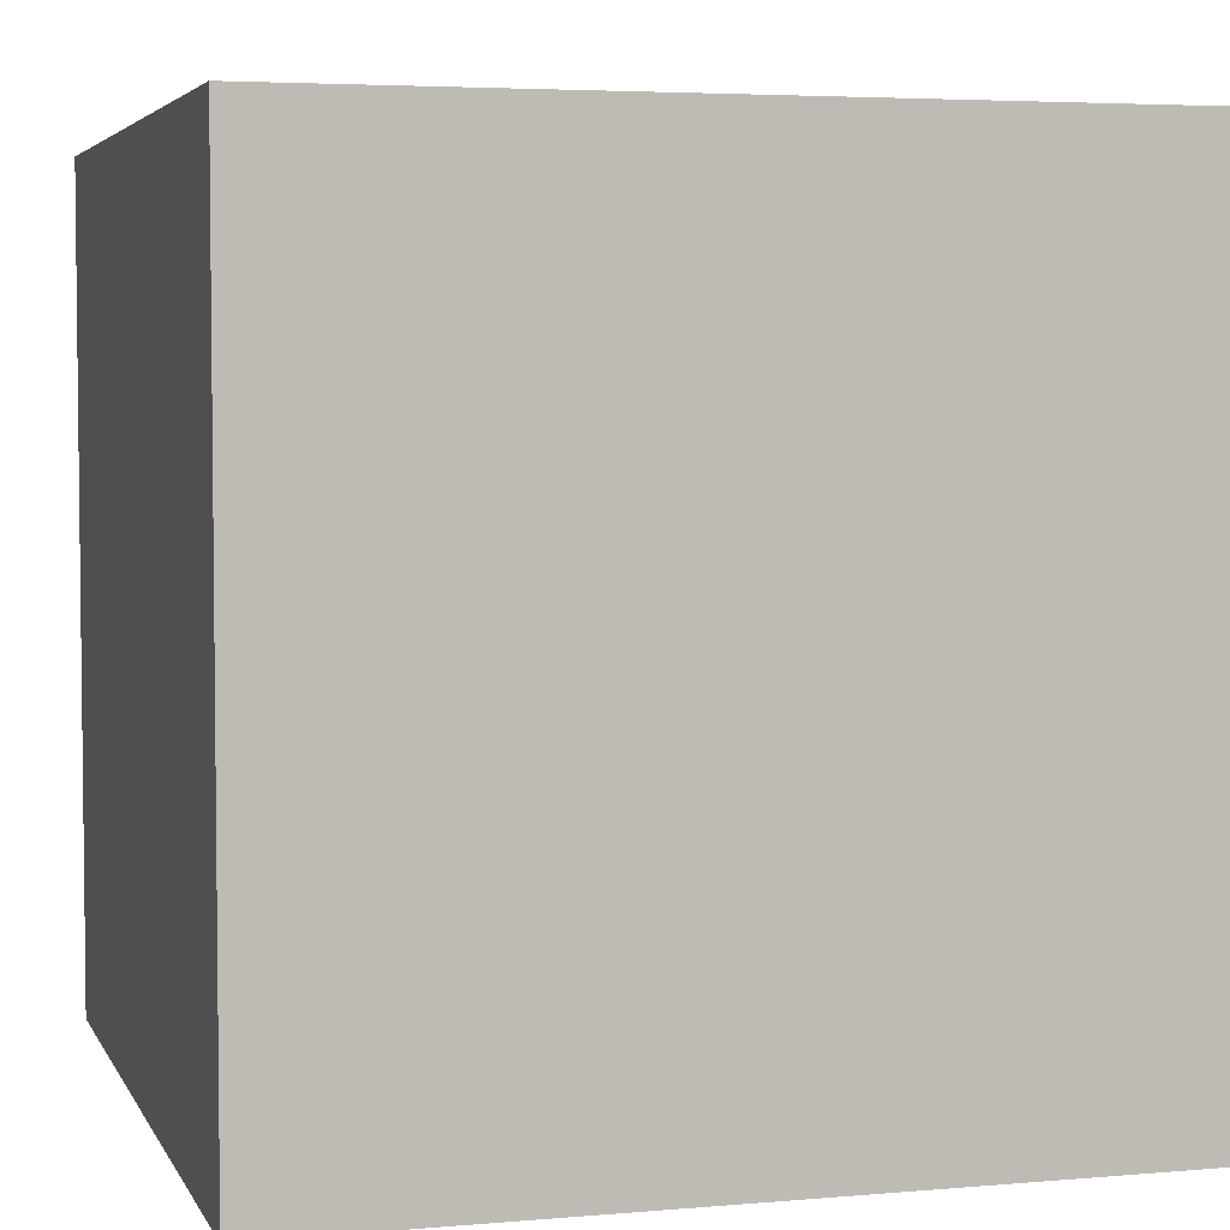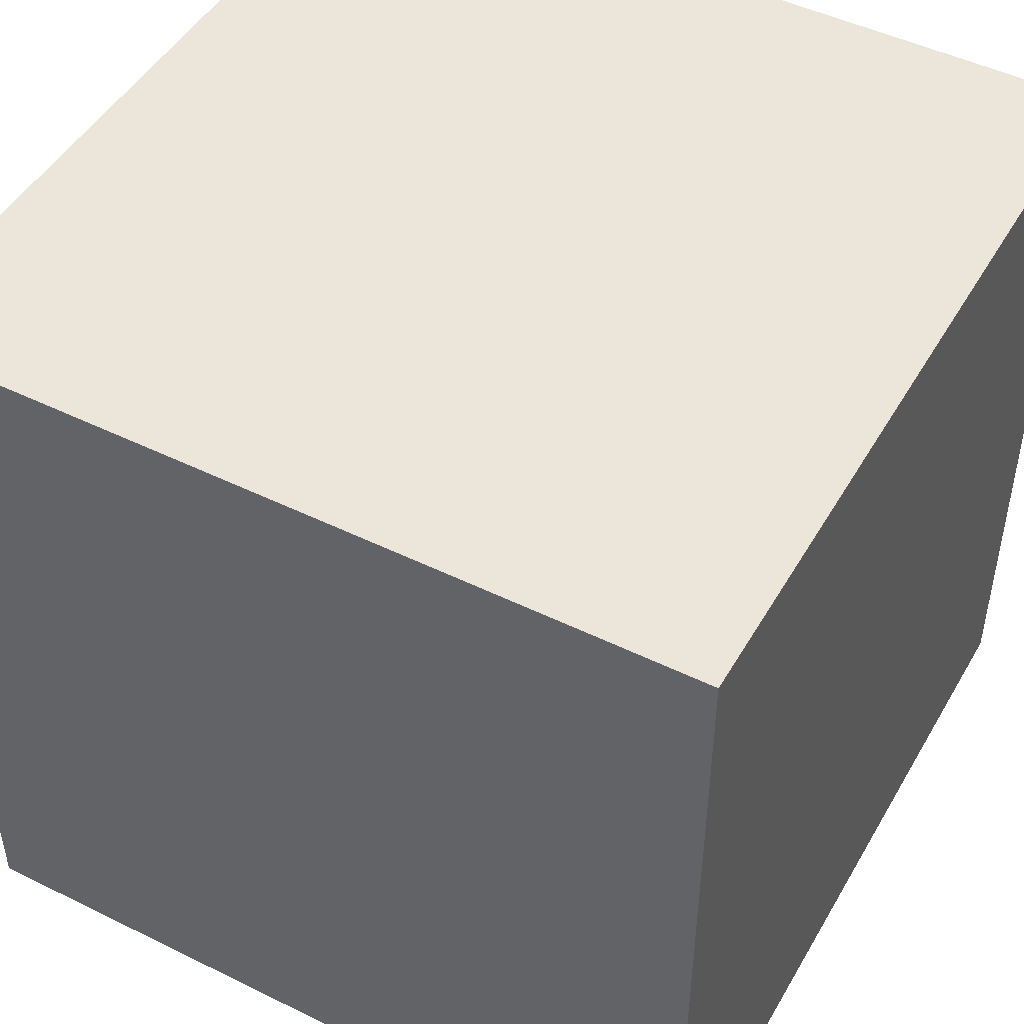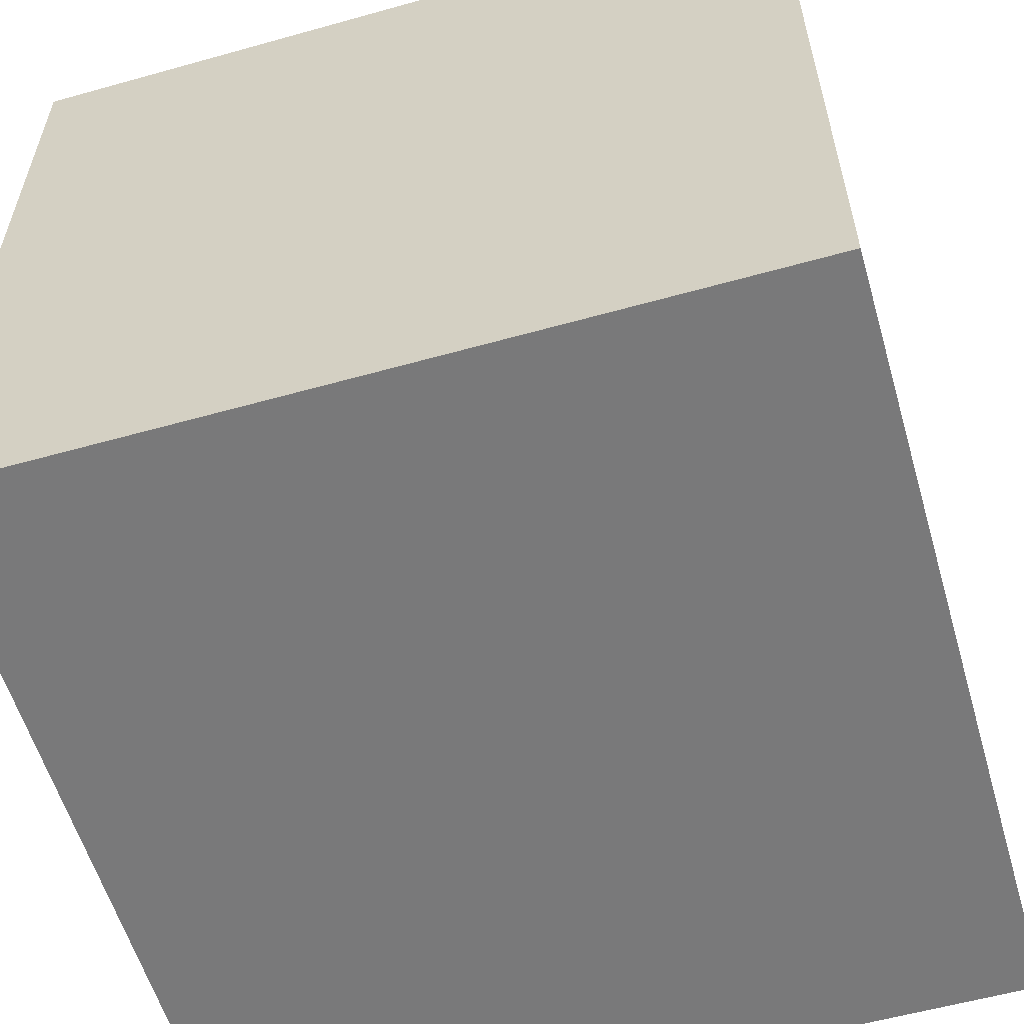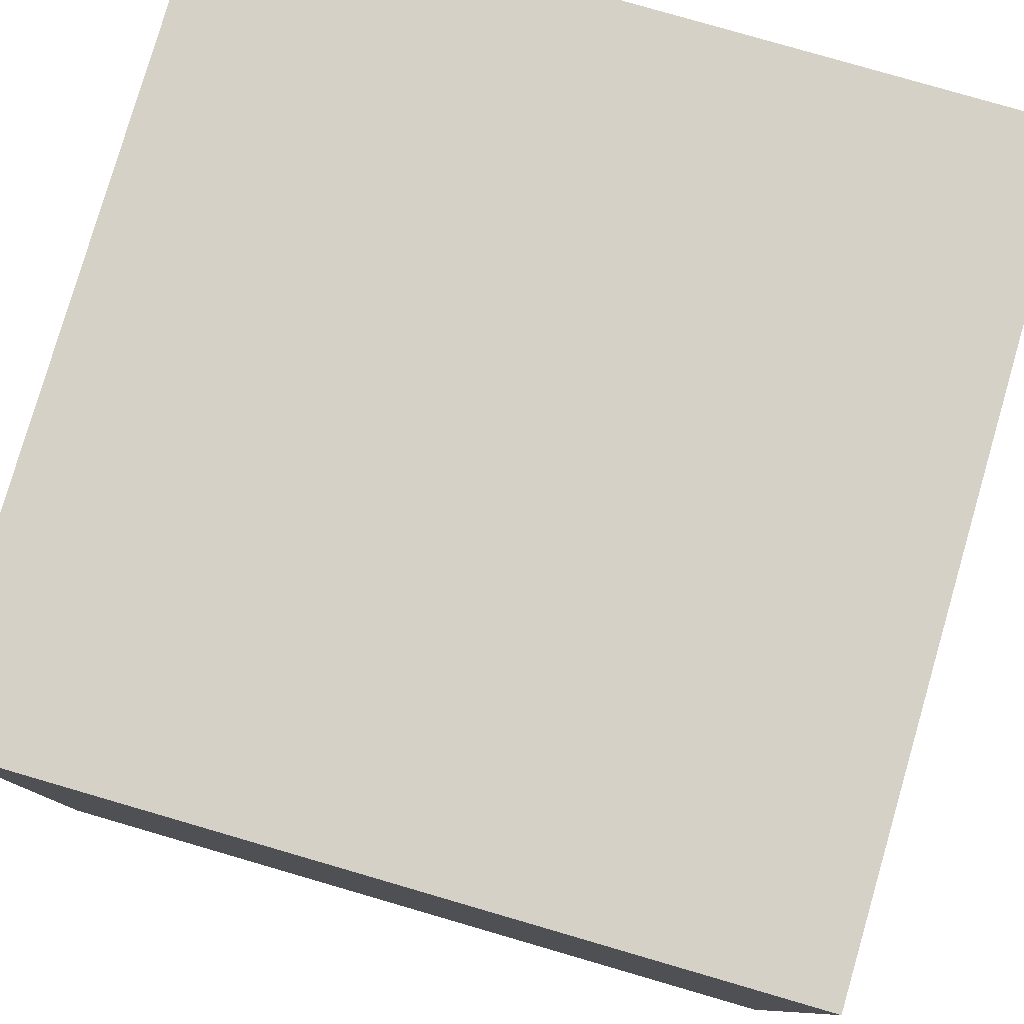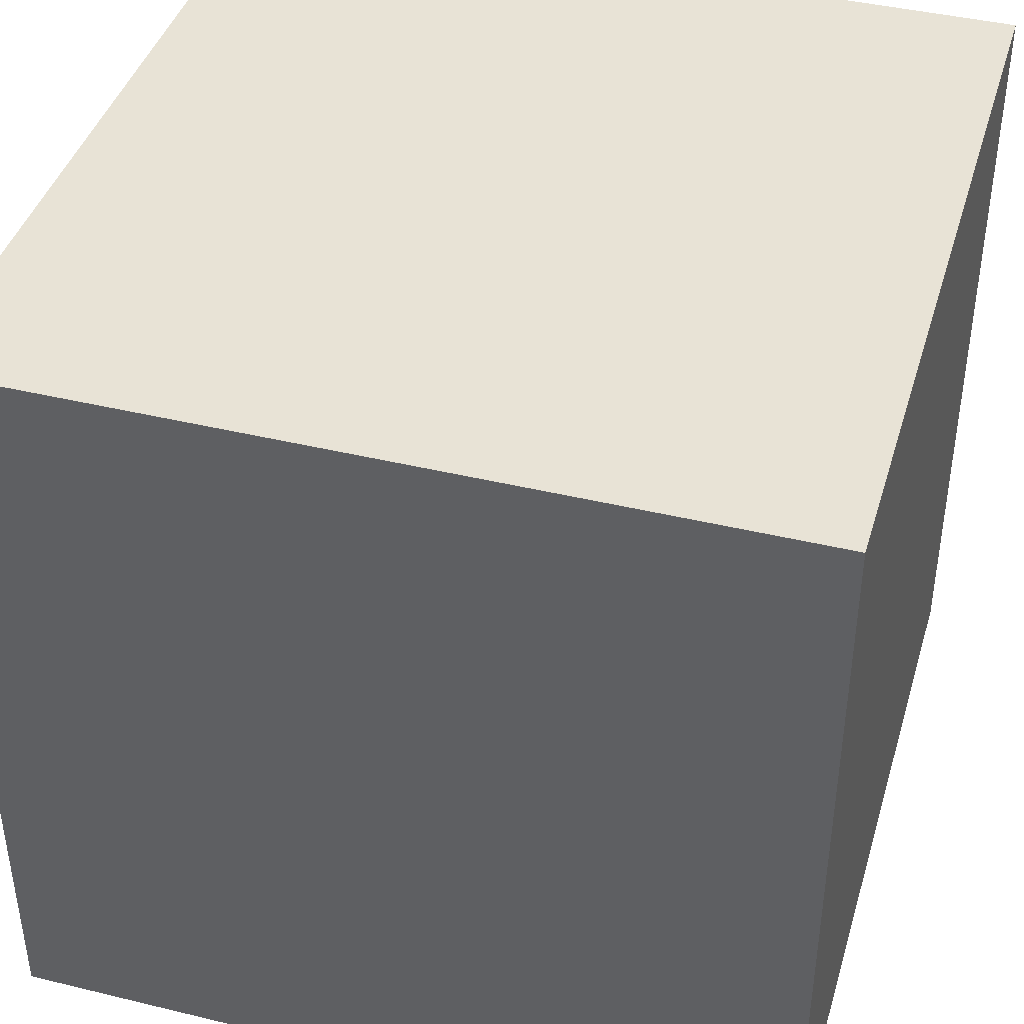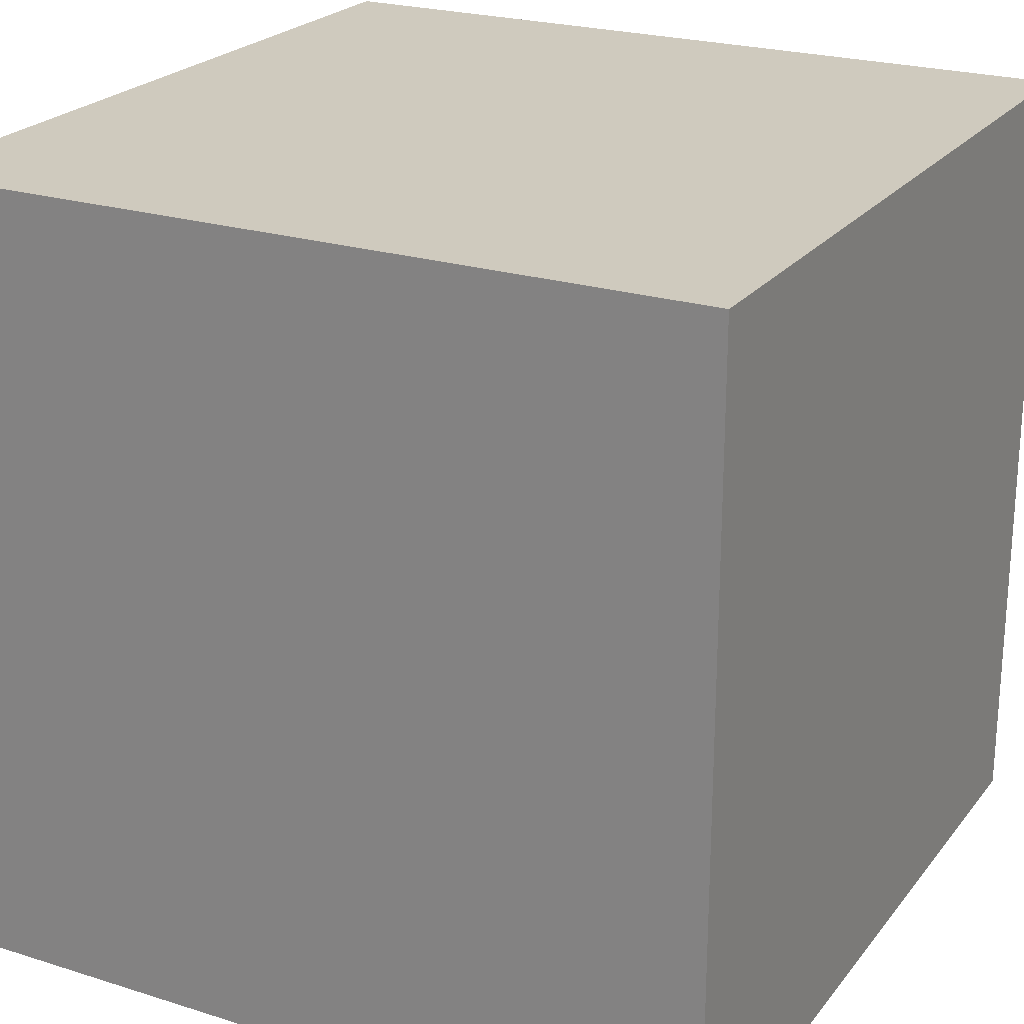
<metadata>
{"format":"obj","ext":"obj","renderer":"f3d","projection":"perspective","resolution":1024,"background":"white","views":[{"elev":4.4,"azim":164.0,"up":"+Z"},{"elev":47.8,"azim":28.9,"up":"+Z"},{"elev":-57.8,"azim":16.2,"up":"+Y"},{"elev":79.7,"azim":16.2,"up":"+Y"},{"elev":41.7,"azim":16.3,"up":"+Z"},{"elev":23.2,"azim":118.0,"up":"+Y"}]}
</metadata>
<code>
v -1 -1 -1
v -1 1 -1
v 1 -1 -1
v 1 1 -1
v -1 -1 1
v -1 1 1
v 1 -1 1
v 1 1 1
f 1 2 4 3
f 1 3 7 5
f 1 5 6 2
f 8 6 5 7
f 8 7 3 4
f 8 4 2 6

</code>
